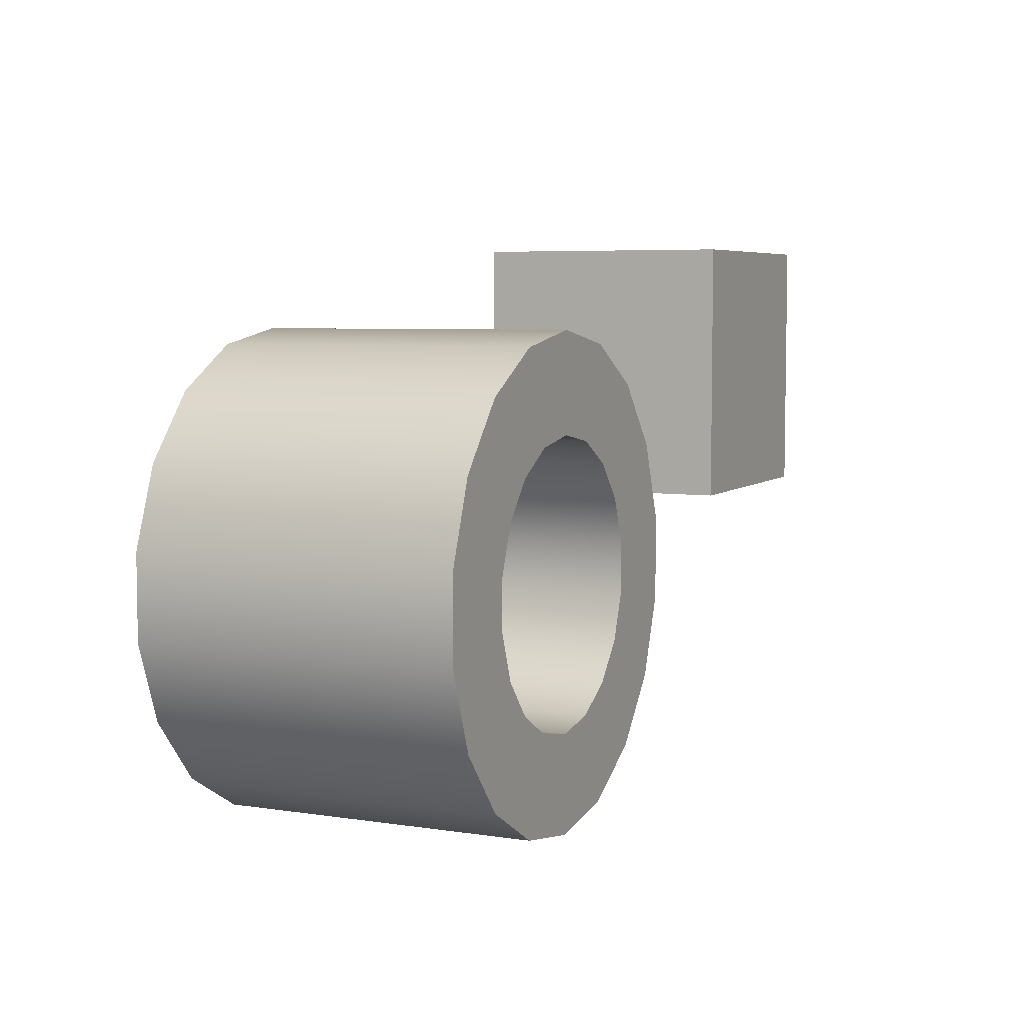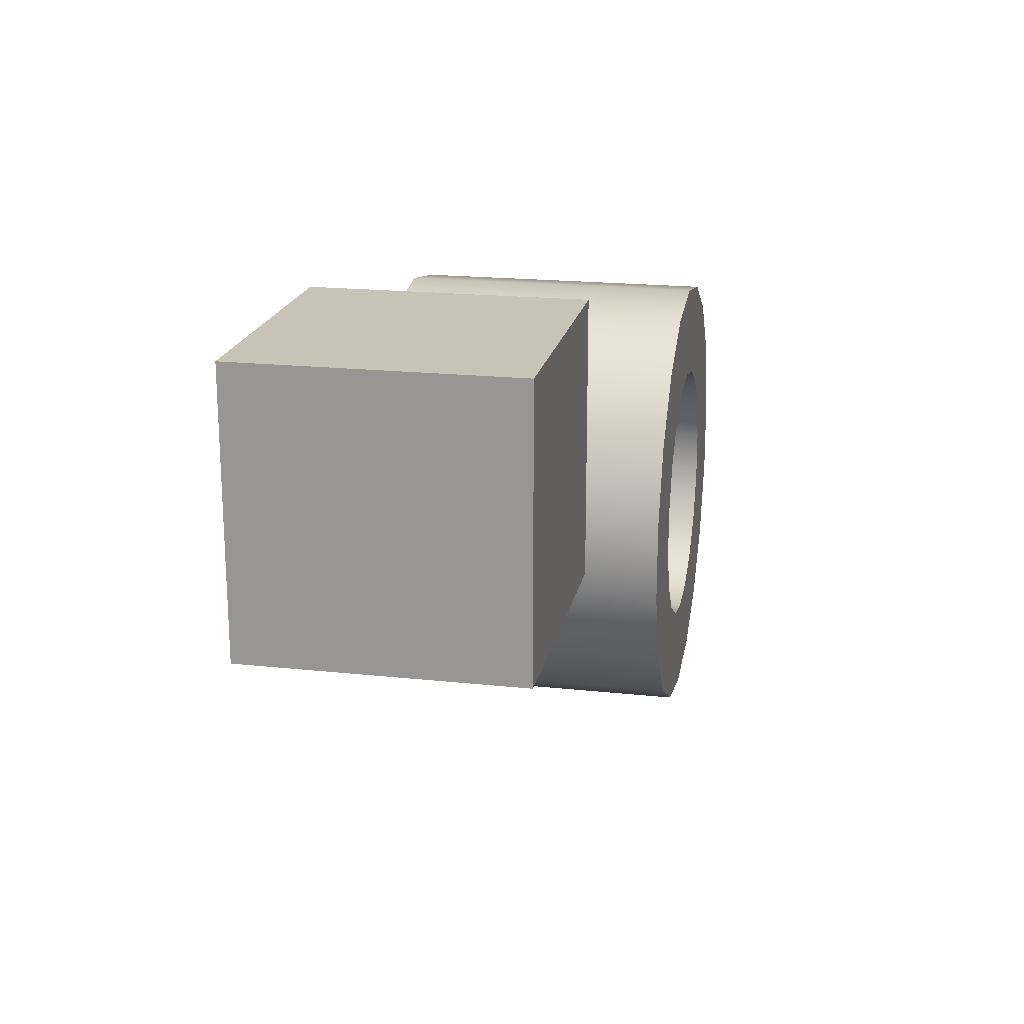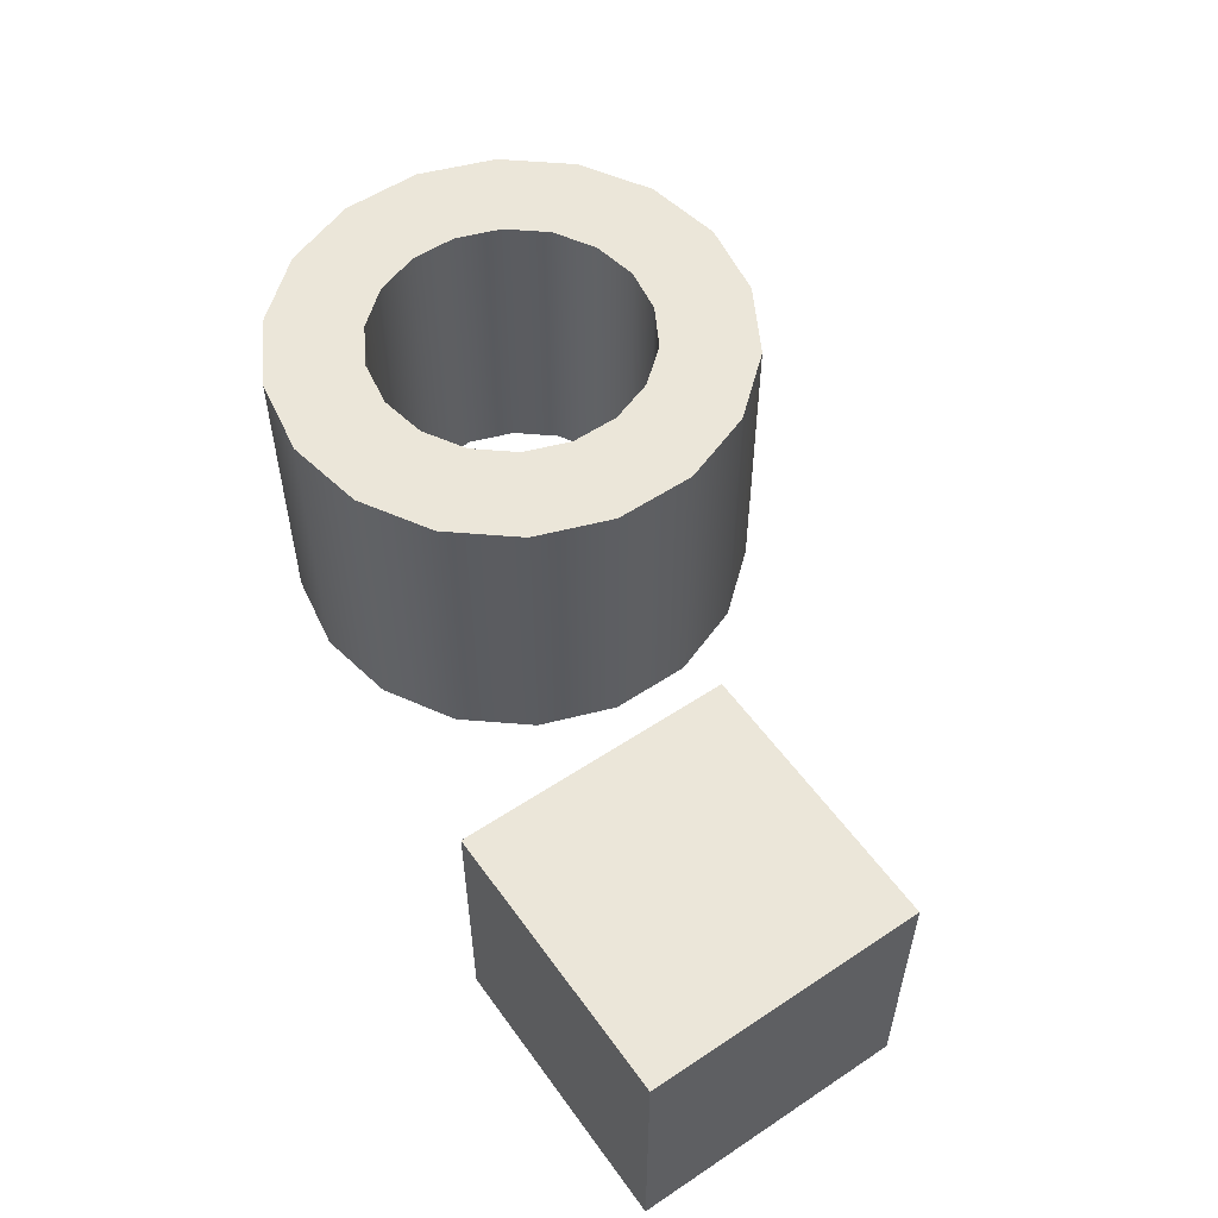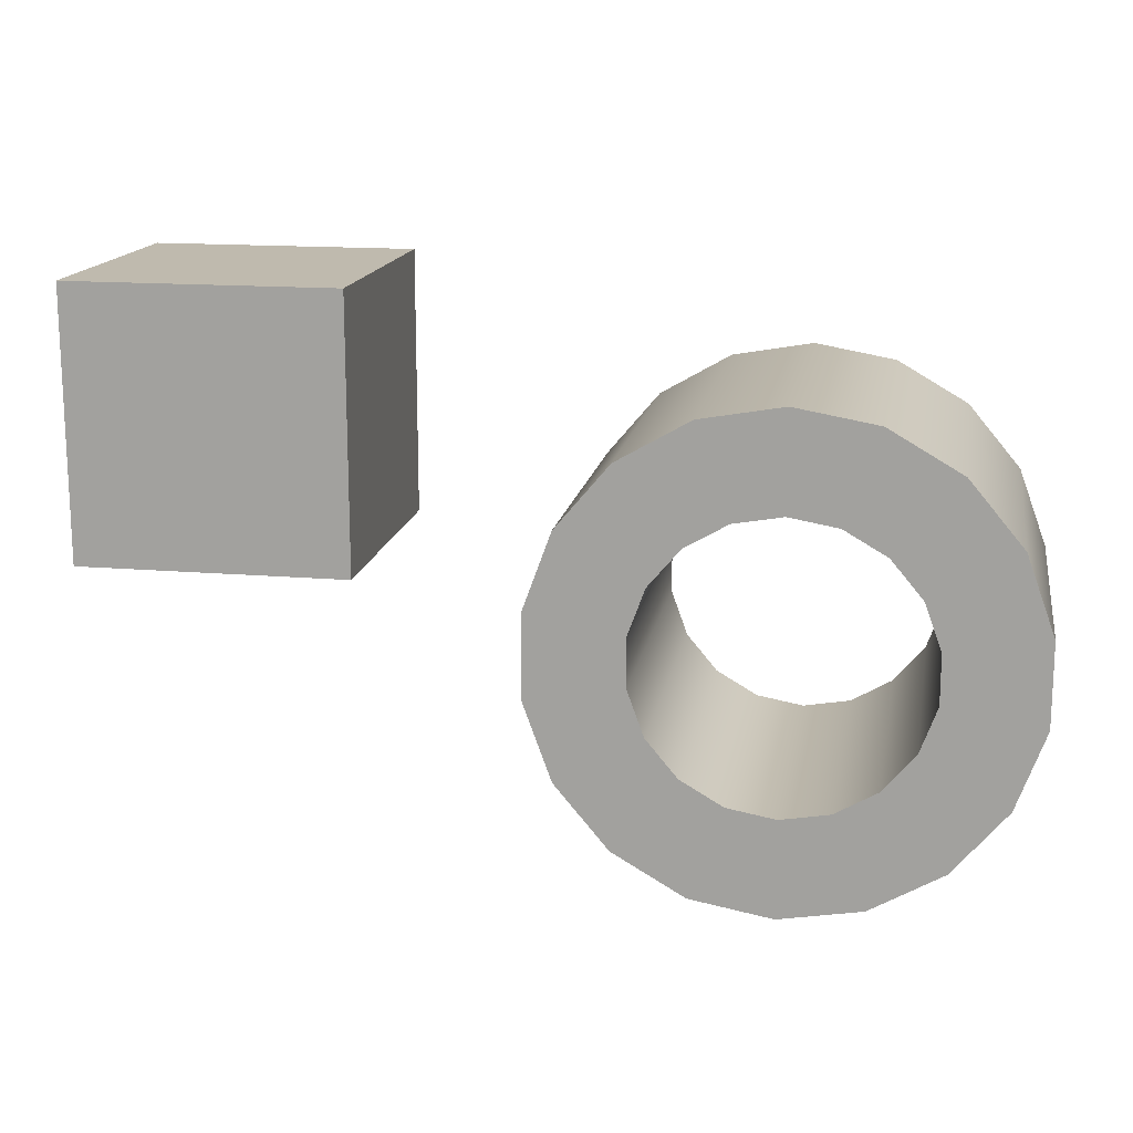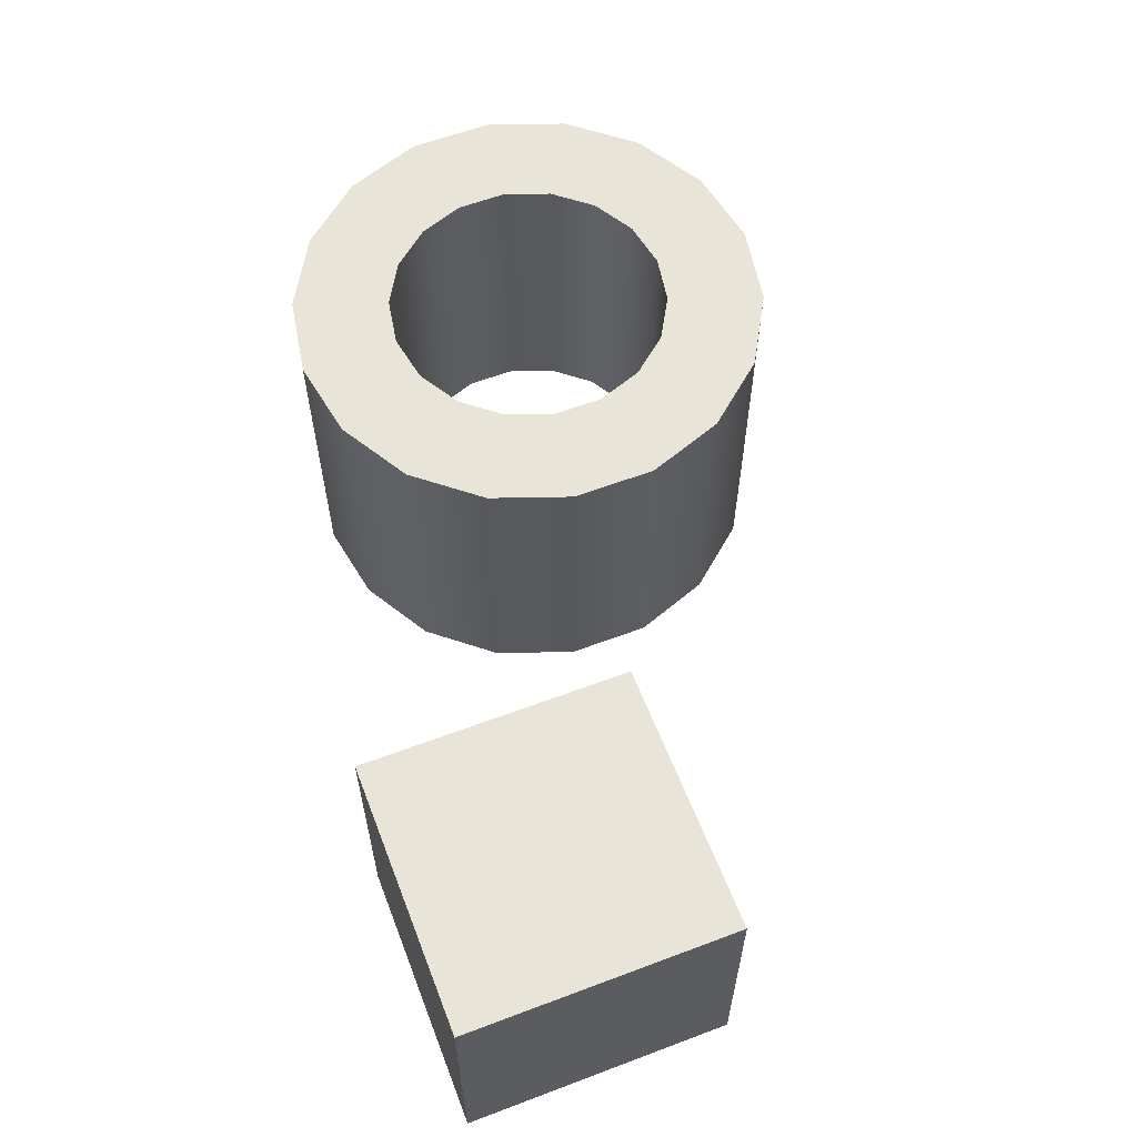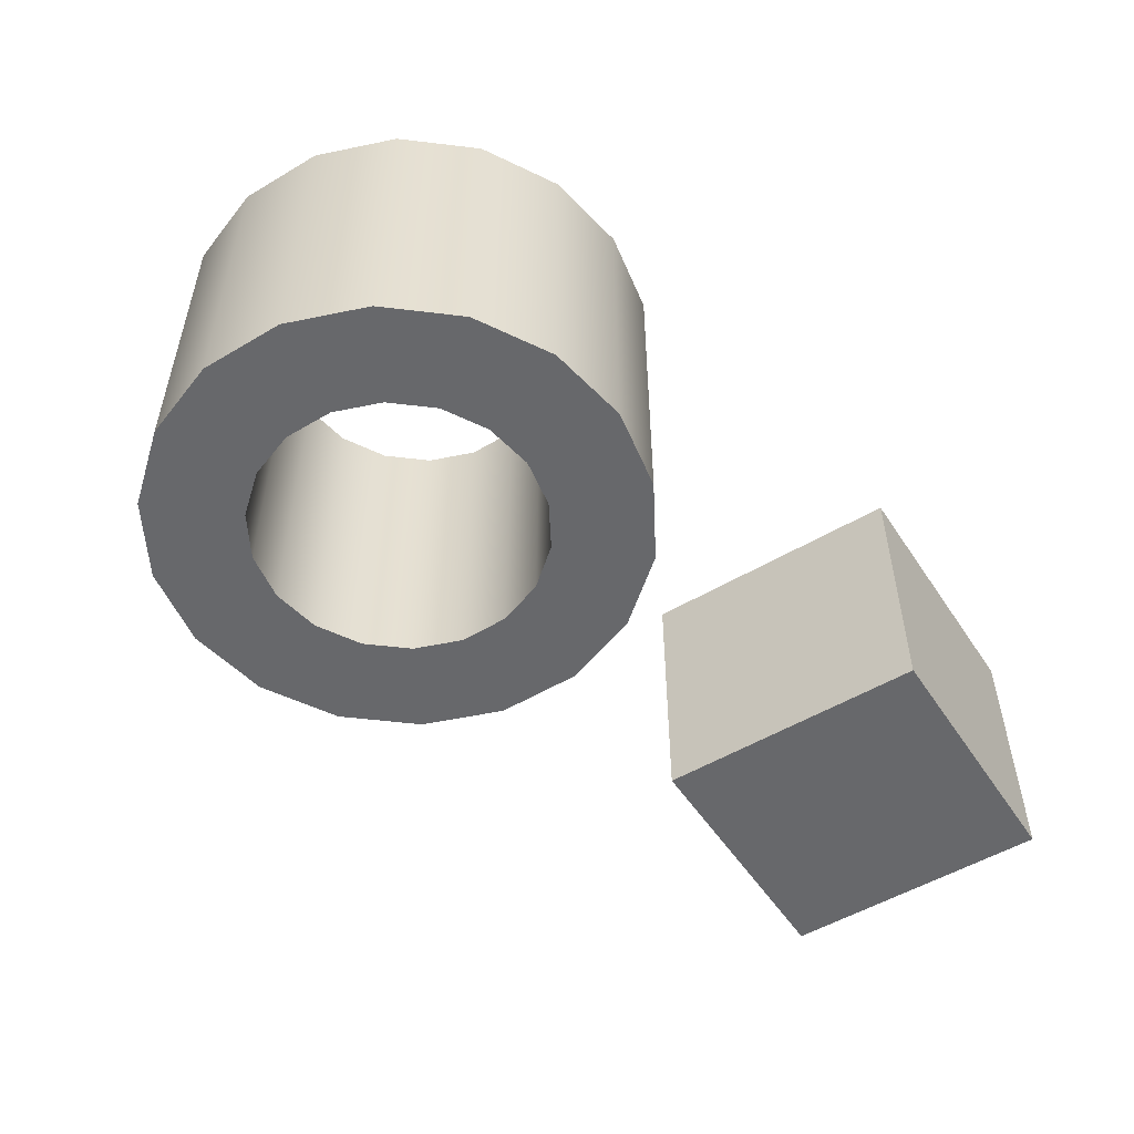
<metadata>
{"format":"obj","ext":"obj","renderer":"f3d","projection":"perspective","resolution":1024,"background":"white","views":[{"elev":5.9,"azim":-65.0,"up":"+Z"},{"elev":19.6,"azim":101.3,"up":"+Z"},{"elev":55.3,"azim":55.0,"up":"+Y"},{"elev":15.7,"azim":-170.0,"up":"+Z"},{"elev":59.9,"azim":68.9,"up":"+Y"},{"elev":-52.4,"azim":-57.4,"up":"+Y"}]}
</metadata>
<code>
v  21.75 0 33.42
v  21.75 0 0.6588
v  54.51 0 0.6588
v  54.51 0 33.42
v  21.75 32.22 33.42
v  54.51 32.22 33.42
v  54.51 32.22 0.6588
v  21.75 32.22 0.6588
g Box001
f 1 2 3 4
f 5 6 7 8
f 1 4 6 5
f 4 3 7 6
f 3 2 8 7
f 2 1 5 8
v  -27.04 0 -34.06
v  -27.04 7.636 -34.06
v  -17.22 7.636 -32.32
v  -17.22 0 -32.32
v  -27.04 15.27 -34.06
v  -17.22 15.27 -32.32
v  -27.04 22.91 -34.06
v  -17.22 22.91 -32.32
v  -27.04 30.54 -34.06
v  -17.22 30.54 -32.32
v  -27.04 38.18 -34.06
v  -17.22 38.18 -32.32
v  -27.04 38.18 -22.32
v  -21.23 38.18 -21.29
v  -27.04 30.54 -22.32
v  -21.23 30.54 -21.29
v  -27.04 22.91 -22.32
v  -21.23 22.91 -21.29
v  -27.04 15.27 -22.32
v  -21.23 15.27 -21.29
v  -27.04 7.636 -22.32
v  -21.23 7.636 -21.29
v  -27.04 0 -22.32
v  -21.23 0 -21.29
v  -8.579 7.636 -27.34
v  -8.579 0 -27.34
v  -8.579 15.27 -27.34
v  -8.579 22.91 -27.34
v  -8.579 30.54 -27.34
v  -8.579 38.18 -27.34
v  -16.12 38.18 -18.34
v  -16.12 30.54 -18.34
v  -16.12 22.91 -18.34
v  -16.12 15.27 -18.34
v  -16.12 7.636 -18.34
v  -16.12 0 -18.34
v  -2.169 7.636 -19.7
v  -2.169 0 -19.7
v  -2.169 15.27 -19.7
v  -2.169 22.91 -19.7
v  -2.169 30.54 -19.7
v  -2.169 38.18 -19.7
v  -12.34 38.18 -13.83
v  -12.34 30.54 -13.83
v  -12.34 22.91 -13.83
v  -12.34 15.27 -13.83
v  -12.34 7.636 -13.83
v  -12.34 0 -13.83
v  1.242 7.636 -10.33
v  1.242 0 -10.33
v  1.242 15.27 -10.33
v  1.242 22.91 -10.33
v  1.242 30.54 -10.33
v  1.242 38.18 -10.33
v  -10.32 38.18 -8.289
v  -10.32 30.54 -8.289
v  -10.32 22.91 -8.289
v  -10.32 15.27 -8.289
v  -10.32 7.636 -8.289
v  -10.32 0 -8.289
v  1.242 7.636 -0.3544
v  1.242 0 -0.3544
v  1.242 15.27 -0.3544
v  1.242 22.91 -0.3544
v  1.242 30.54 -0.3544
v  1.242 38.18 -0.3544
v  -10.32 38.18 -2.393
v  -10.32 30.54 -2.393
v  -10.32 22.91 -2.393
v  -10.32 15.27 -2.393
v  -10.32 7.636 -2.393
v  -10.32 0 -2.393
v  -2.169 7.636 9.017
v  -2.169 0 9.017
v  -2.169 15.27 9.017
v  -2.169 22.91 9.017
v  -2.169 30.54 9.017
v  -2.169 38.18 9.017
v  -12.34 38.18 3.147
v  -12.34 30.54 3.147
v  -12.34 22.91 3.147
v  -12.34 15.27 3.147
v  -12.34 7.636 3.147
v  -12.34 0 3.147
v  -8.579 7.636 16.66
v  -8.579 0 16.66
v  -8.579 15.27 16.66
v  -8.579 22.91 16.66
v  -8.579 30.54 16.66
v  -8.579 38.18 16.66
v  -16.12 38.18 7.663
v  -16.12 30.54 7.663
v  -16.12 22.91 7.663
v  -16.12 15.27 7.663
v  -16.12 7.636 7.663
v  -16.12 0 7.663
v  -17.22 7.636 21.64
v  -17.22 0 21.64
v  -17.22 15.27 21.64
v  -17.22 22.91 21.64
v  -17.22 30.54 21.64
v  -17.22 38.18 21.64
v  -21.23 38.18 10.61
v  -21.23 30.54 10.61
v  -21.23 22.91 10.61
v  -21.23 15.27 10.61
v  -21.23 7.636 10.61
v  -21.23 0 10.61
v  -27.04 7.636 23.37
v  -27.04 0 23.37
v  -27.04 15.27 23.37
v  -27.04 22.91 23.37
v  -27.04 30.54 23.37
v  -27.04 38.18 23.37
v  -27.04 38.18 11.64
v  -27.04 30.54 11.64
v  -27.04 22.91 11.64
v  -27.04 15.27 11.64
v  -27.04 7.636 11.64
v  -27.04 0 11.64
v  -36.86 7.636 21.64
v  -36.86 0 21.64
v  -36.86 15.27 21.64
v  -36.86 22.91 21.64
v  -36.86 30.54 21.64
v  -36.86 38.18 21.64
v  -32.84 38.18 10.61
v  -32.84 30.54 10.61
v  -32.84 22.91 10.61
v  -32.84 15.27 10.61
v  -32.84 7.636 10.61
v  -32.84 0 10.61
v  -45.49 7.636 16.66
v  -45.49 0 16.66
v  -45.49 15.27 16.66
v  -45.49 22.91 16.66
v  -45.49 30.54 16.66
v  -45.49 38.18 16.66
v  -37.95 38.18 7.663
v  -37.95 30.54 7.663
v  -37.95 22.91 7.663
v  -37.95 15.27 7.663
v  -37.95 7.636 7.663
v  -37.95 0 7.663
v  -51.9 7.636 9.017
v  -51.9 0 9.017
v  -51.9 15.27 9.017
v  -51.9 22.91 9.017
v  -51.9 30.54 9.017
v  -51.9 38.18 9.017
v  -41.74 38.18 3.147
v  -41.74 30.54 3.147
v  -41.74 22.91 3.147
v  -41.74 15.27 3.147
v  -41.74 7.636 3.147
v  -41.74 0 3.147
v  -55.32 7.636 -0.3544
v  -55.32 0 -0.3544
v  -55.32 15.27 -0.3544
v  -55.32 22.91 -0.3544
v  -55.32 30.54 -0.3544
v  -55.32 38.18 -0.3544
v  -43.75 38.18 -2.393
v  -43.75 30.54 -2.393
v  -43.75 22.91 -2.393
v  -43.75 15.27 -2.393
v  -43.75 7.636 -2.393
v  -43.75 0 -2.393
v  -55.32 7.636 -10.33
v  -55.32 0 -10.33
v  -55.32 15.27 -10.33
v  -55.32 22.91 -10.33
v  -55.32 30.54 -10.33
v  -55.32 38.18 -10.33
v  -43.75 38.18 -8.289
v  -43.75 30.54 -8.289
v  -43.75 22.91 -8.289
v  -43.75 15.27 -8.289
v  -43.75 7.636 -8.289
v  -43.75 0 -8.289
v  -51.9 7.636 -19.7
v  -51.9 0 -19.7
v  -51.9 15.27 -19.7
v  -51.9 22.91 -19.7
v  -51.9 30.54 -19.7
v  -51.9 38.18 -19.7
v  -41.74 38.18 -13.83
v  -41.74 30.54 -13.83
v  -41.74 22.91 -13.83
v  -41.74 15.27 -13.83
v  -41.74 7.636 -13.83
v  -41.74 0 -13.83
v  -45.49 7.636 -27.34
v  -45.49 0 -27.34
v  -45.49 15.27 -27.34
v  -45.49 22.91 -27.34
v  -45.49 30.54 -27.34
v  -45.49 38.18 -27.34
v  -37.95 38.18 -18.34
v  -37.95 30.54 -18.34
v  -37.95 22.91 -18.34
v  -37.95 15.27 -18.34
v  -37.95 7.636 -18.34
v  -37.95 0 -18.34
v  -36.86 7.636 -32.32
v  -36.86 0 -32.32
v  -36.86 15.27 -32.32
v  -36.86 22.91 -32.32
v  -36.86 30.54 -32.32
v  -36.86 38.18 -32.32
v  -32.84 38.18 -21.29
v  -32.84 30.54 -21.29
v  -32.84 22.91 -21.29
v  -32.84 15.27 -21.29
v  -32.84 7.636 -21.29
v  -32.84 0 -21.29
g Tube001
f 9 10 11 12
f 10 13 14 11
f 13 15 16 14
f 15 17 18 16
f 17 19 20 18
f 19 21 22 20
f 21 23 24 22
f 23 25 26 24
f 25 27 28 26
f 27 29 30 28
f 29 31 32 30
f 31 9 12 32
f 12 11 33 34
f 11 14 35 33
f 14 16 36 35
f 16 18 37 36
f 18 20 38 37
f 20 22 39 38
f 22 24 40 39
f 24 26 41 40
f 26 28 42 41
f 28 30 43 42
f 30 32 44 43
f 32 12 34 44
f 34 33 45 46
f 33 35 47 45
f 35 36 48 47
f 36 37 49 48
f 37 38 50 49
f 38 39 51 50
f 39 40 52 51
f 40 41 53 52
f 41 42 54 53
f 42 43 55 54
f 43 44 56 55
f 44 34 46 56
f 46 45 57 58
f 45 47 59 57
f 47 48 60 59
f 48 49 61 60
f 49 50 62 61
f 50 51 63 62
f 51 52 64 63
f 52 53 65 64
f 53 54 66 65
f 54 55 67 66
f 55 56 68 67
f 56 46 58 68
f 58 57 69 70
f 57 59 71 69
f 59 60 72 71
f 60 61 73 72
f 61 62 74 73
f 62 63 75 74
f 63 64 76 75
f 64 65 77 76
f 65 66 78 77
f 66 67 79 78
f 67 68 80 79
f 68 58 70 80
f 70 69 81 82
f 69 71 83 81
f 71 72 84 83
f 72 73 85 84
f 73 74 86 85
f 74 75 87 86
f 75 76 88 87
f 76 77 89 88
f 77 78 90 89
f 78 79 91 90
f 79 80 92 91
f 80 70 82 92
f 82 81 93 94
f 81 83 95 93
f 83 84 96 95
f 84 85 97 96
f 85 86 98 97
f 86 87 99 98
f 87 88 100 99
f 88 89 101 100
f 89 90 102 101
f 90 91 103 102
f 91 92 104 103
f 92 82 94 104
f 94 93 105 106
f 93 95 107 105
f 95 96 108 107
f 96 97 109 108
f 97 98 110 109
f 98 99 111 110
f 99 100 112 111
f 100 101 113 112
f 101 102 114 113
f 102 103 115 114
f 103 104 116 115
f 104 94 106 116
f 106 105 117 118
f 105 107 119 117
f 107 108 120 119
f 108 109 121 120
f 109 110 122 121
f 110 111 123 122
f 111 112 124 123
f 112 113 125 124
f 113 114 126 125
f 114 115 127 126
f 115 116 128 127
f 116 106 118 128
f 118 117 129 130
f 117 119 131 129
f 119 120 132 131
f 120 121 133 132
f 121 122 134 133
f 122 123 135 134
f 123 124 136 135
f 124 125 137 136
f 125 126 138 137
f 126 127 139 138
f 127 128 140 139
f 128 118 130 140
f 130 129 141 142
f 129 131 143 141
f 131 132 144 143
f 132 133 145 144
f 133 134 146 145
f 134 135 147 146
f 135 136 148 147
f 136 137 149 148
f 137 138 150 149
f 138 139 151 150
f 139 140 152 151
f 140 130 142 152
f 142 141 153 154
f 141 143 155 153
f 143 144 156 155
f 144 145 157 156
f 145 146 158 157
f 146 147 159 158
f 147 148 160 159
f 148 149 161 160
f 149 150 162 161
f 150 151 163 162
f 151 152 164 163
f 152 142 154 164
f 154 153 165 166
f 153 155 167 165
f 155 156 168 167
f 156 157 169 168
f 157 158 170 169
f 158 159 171 170
f 159 160 172 171
f 160 161 173 172
f 161 162 174 173
f 162 163 175 174
f 163 164 176 175
f 164 154 166 176
f 166 165 177 178
f 165 167 179 177
f 167 168 180 179
f 168 169 181 180
f 169 170 182 181
f 170 171 183 182
f 171 172 184 183
f 172 173 185 184
f 173 174 186 185
f 174 175 187 186
f 175 176 188 187
f 176 166 178 188
f 178 177 189 190
f 177 179 191 189
f 179 180 192 191
f 180 181 193 192
f 181 182 194 193
f 182 183 195 194
f 183 184 196 195
f 184 185 197 196
f 185 186 198 197
f 186 187 199 198
f 187 188 200 199
f 188 178 190 200
f 190 189 201 202
f 189 191 203 201
f 191 192 204 203
f 192 193 205 204
f 193 194 206 205
f 194 195 207 206
f 195 196 208 207
f 196 197 209 208
f 197 198 210 209
f 198 199 211 210
f 199 200 212 211
f 200 190 202 212
f 202 201 213 214
f 201 203 215 213
f 203 204 216 215
f 204 205 217 216
f 205 206 218 217
f 206 207 219 218
f 207 208 220 219
f 208 209 221 220
f 209 210 222 221
f 210 211 223 222
f 211 212 224 223
f 212 202 214 224
f 214 213 10 9
f 213 215 13 10
f 215 216 15 13
f 216 217 17 15
f 217 218 19 17
f 218 219 21 19
f 219 220 23 21
f 220 221 25 23
f 221 222 27 25
f 222 223 29 27
f 223 224 31 29
f 224 214 9 31

</code>
